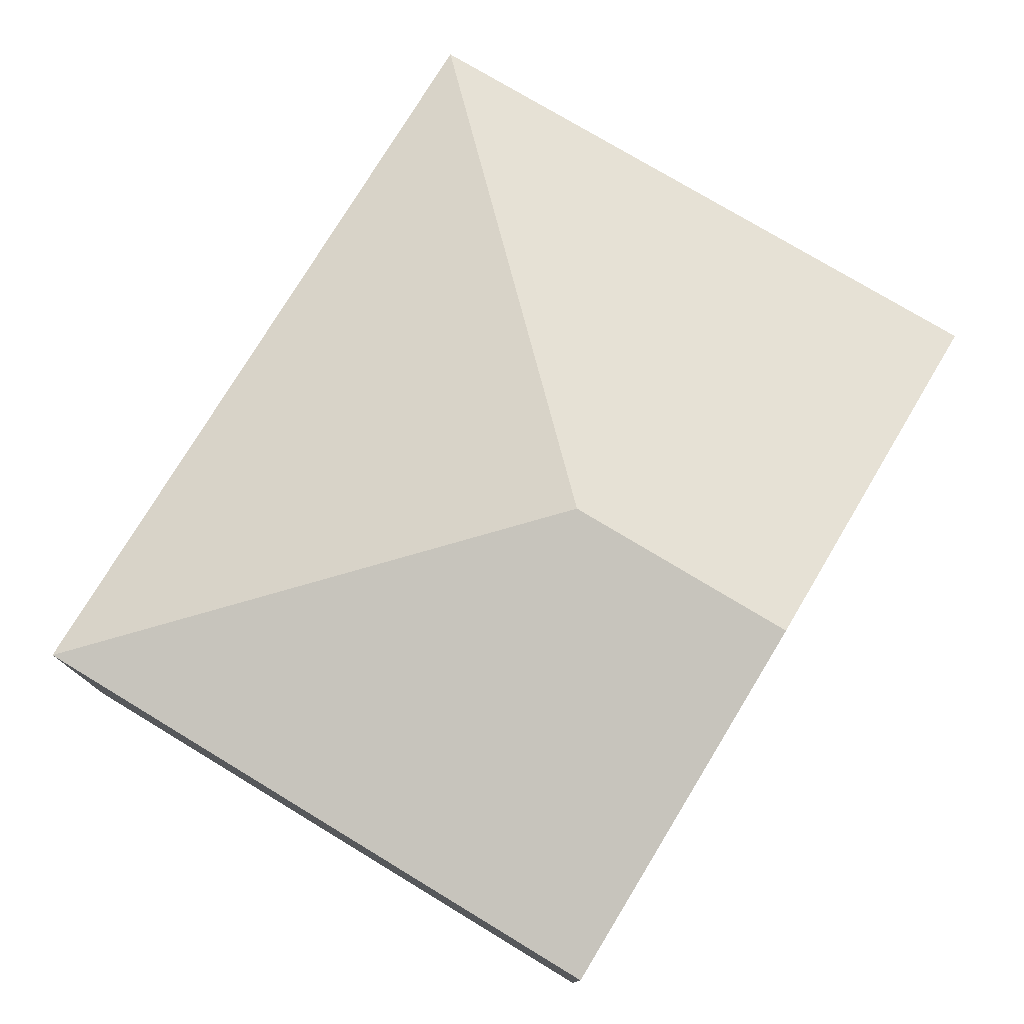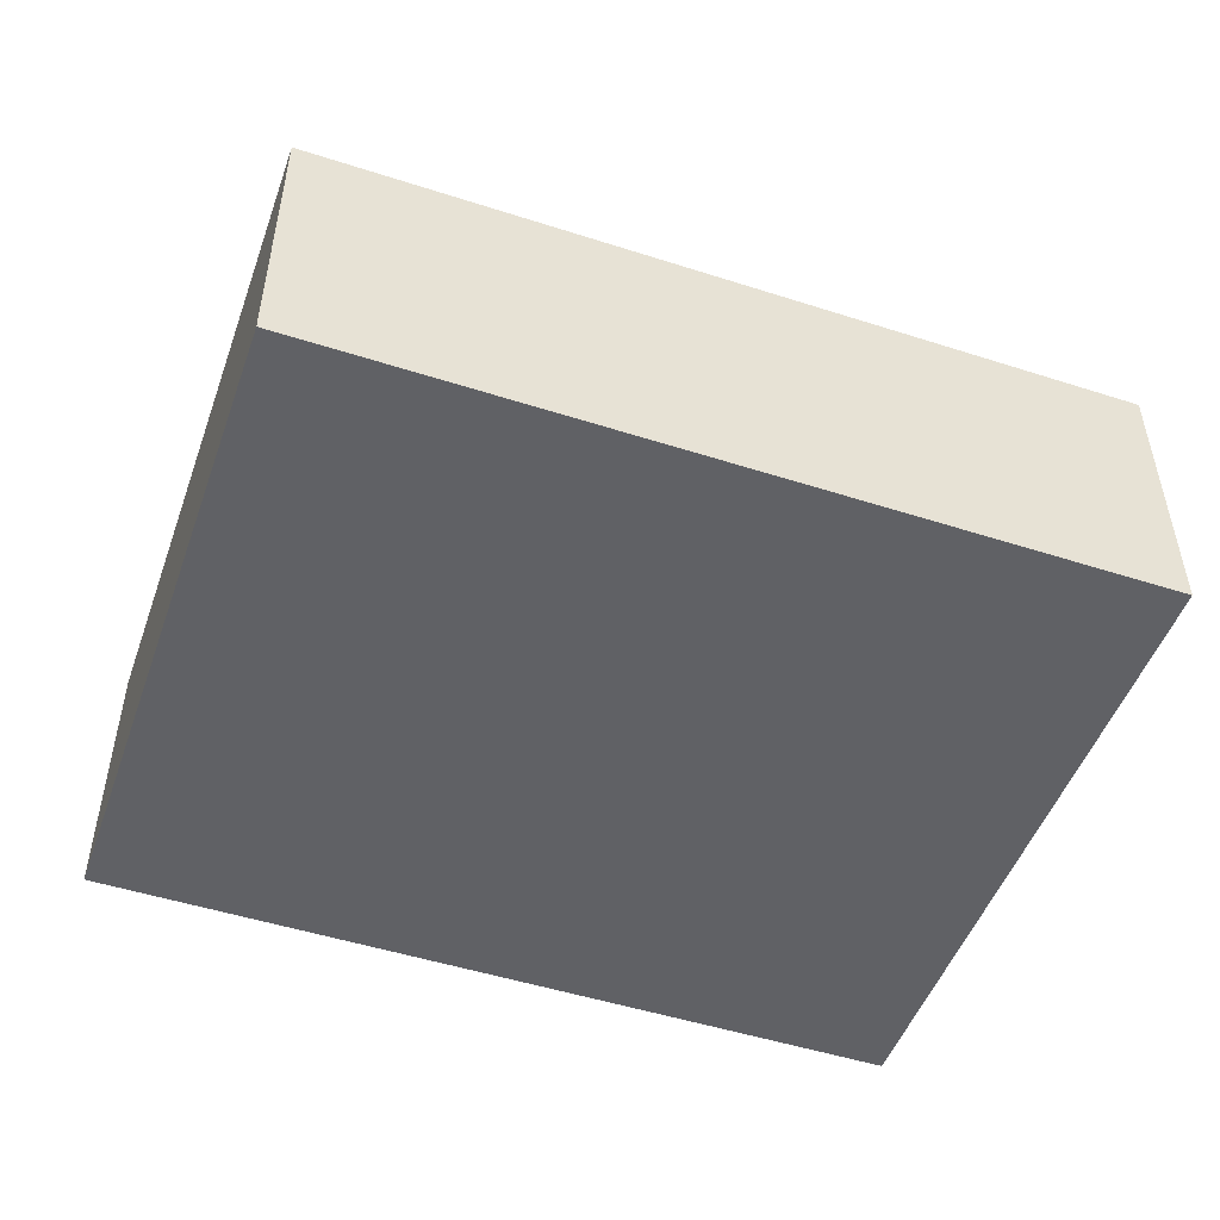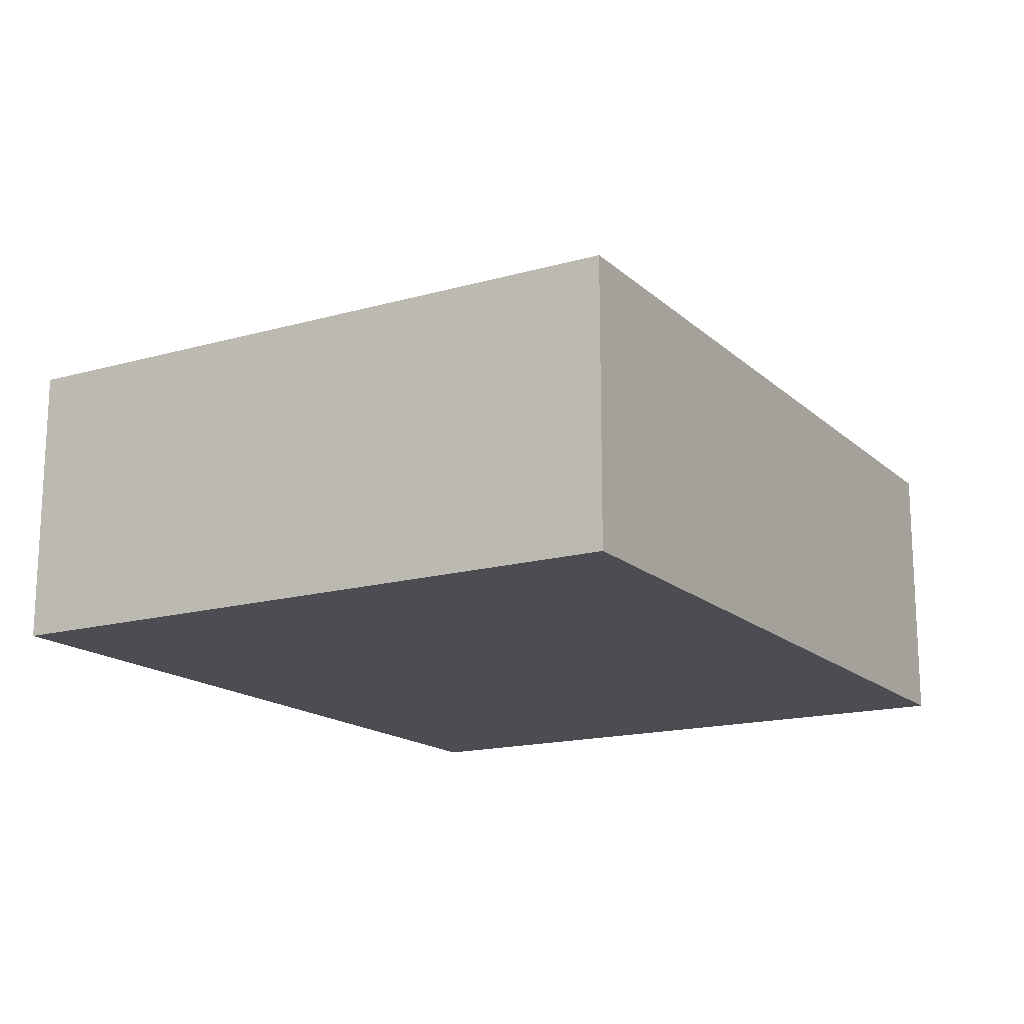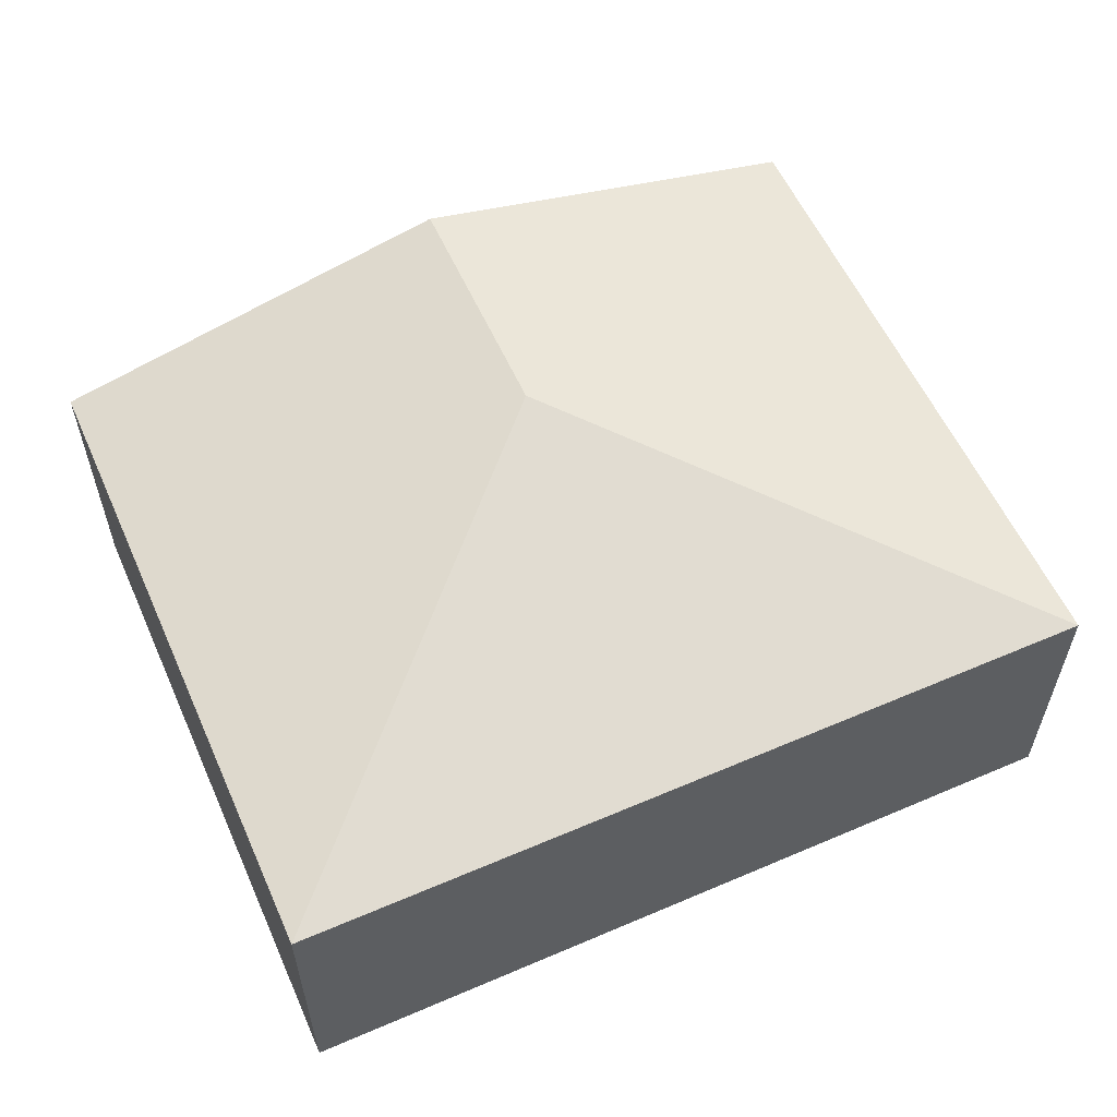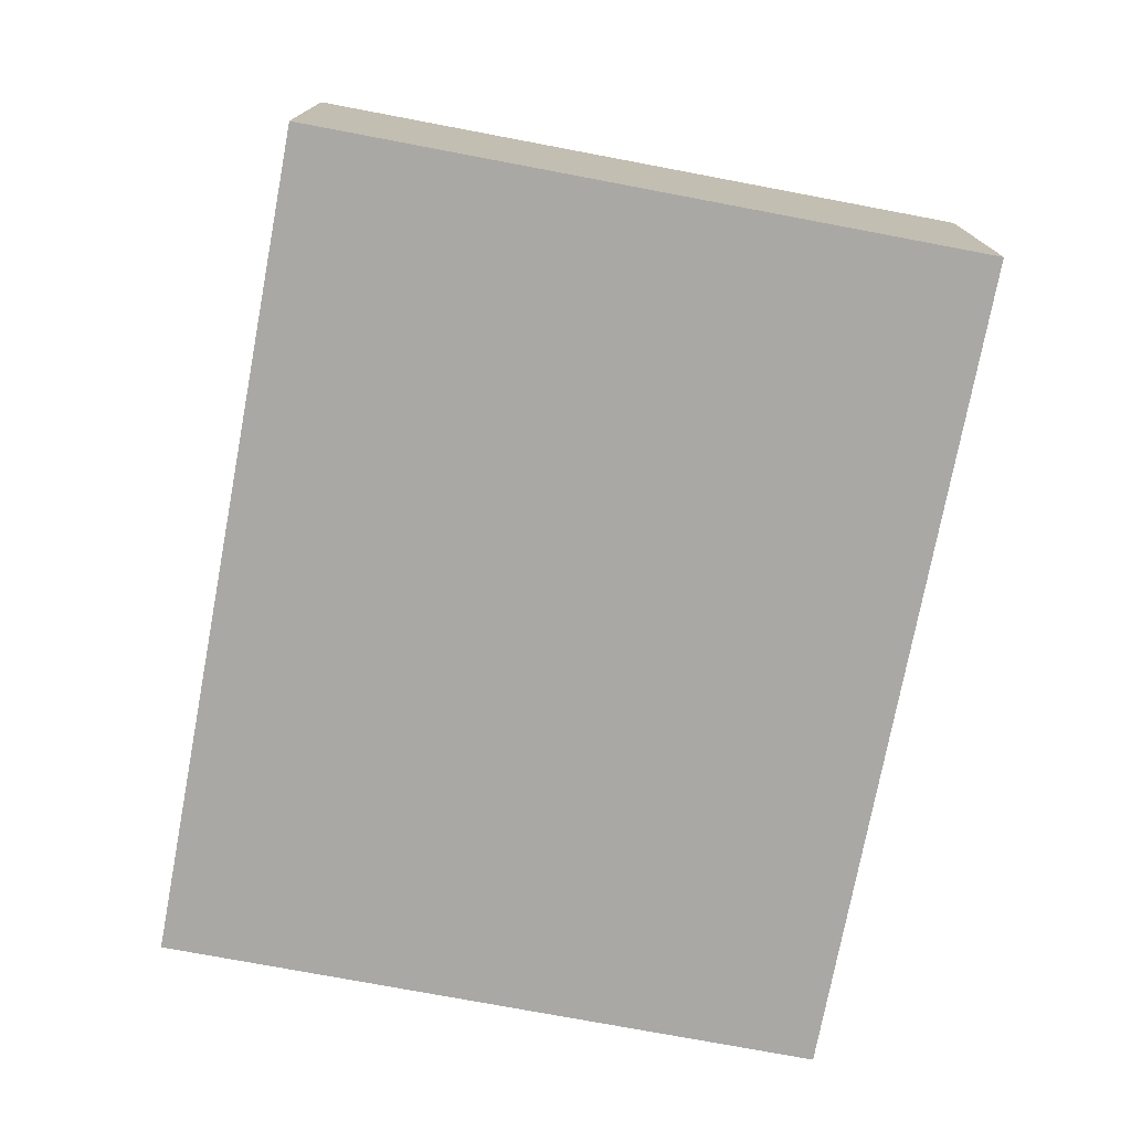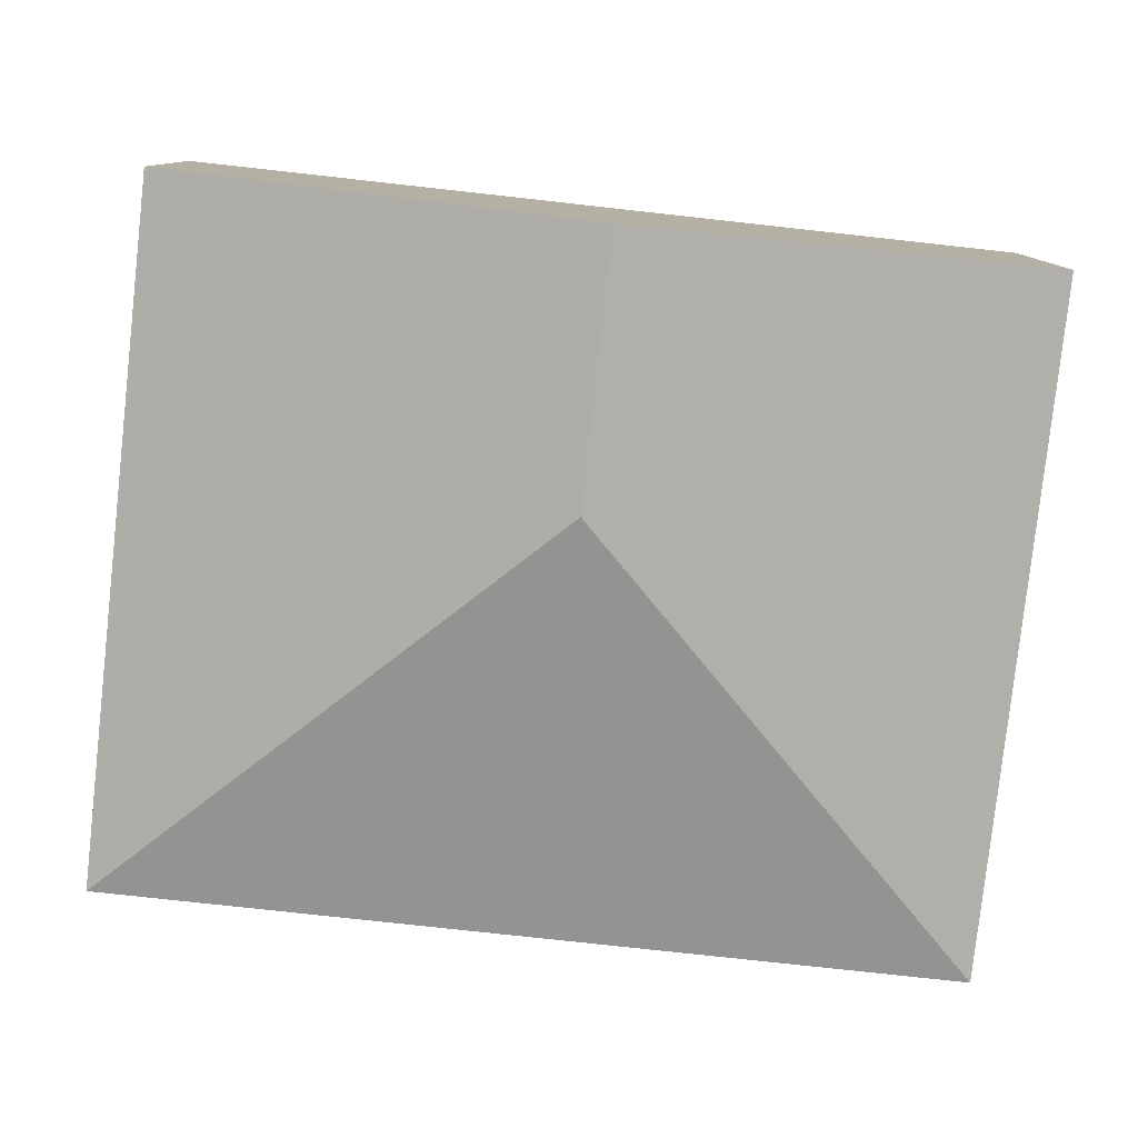
<metadata>
{"format":"obj","ext":"obj","renderer":"f3d","projection":"perspective","resolution":1024,"background":"white","views":[{"elev":76.6,"azim":-65.2,"up":"+Y"},{"elev":-49.8,"azim":154.2,"up":"+Y"},{"elev":-16.3,"azim":113.9,"up":"+Y"},{"elev":57.7,"azim":149.7,"up":"+Y"},{"elev":-75.1,"azim":-107.0,"up":"+Y"},{"elev":10.2,"azim":179.6,"up":"+Z"}]}
</metadata>
<code>
v  2.998 2.585 -1.409
v  5.615 1.923 0.621
v  6.116 1.923 -3.906
v  2.808 2.585 0.31
v  0.501 1.923 -4.527
v  0 1.923 1.177e-16
v  0.501 2.772e-16 -4.527
v  0 0 0
v  2.808 -1.898e-17 0.31
v  5.615 -3.803e-17 0.621
v  6.116 2.392e-16 -3.906
g defaultobject
f 1 2 3
f 2 1 4
f 1 3 5
f 4 5 6
f 5 4 1
f 7 6 5
f 6 7 8
f 8 4 6
f 4 8 9
f 4 9 2
f 2 9 10
f 10 3 2
f 3 10 11
f 11 5 3
f 5 11 7
f 11 8 7
f 8 11 9
f 9 11 10

</code>
